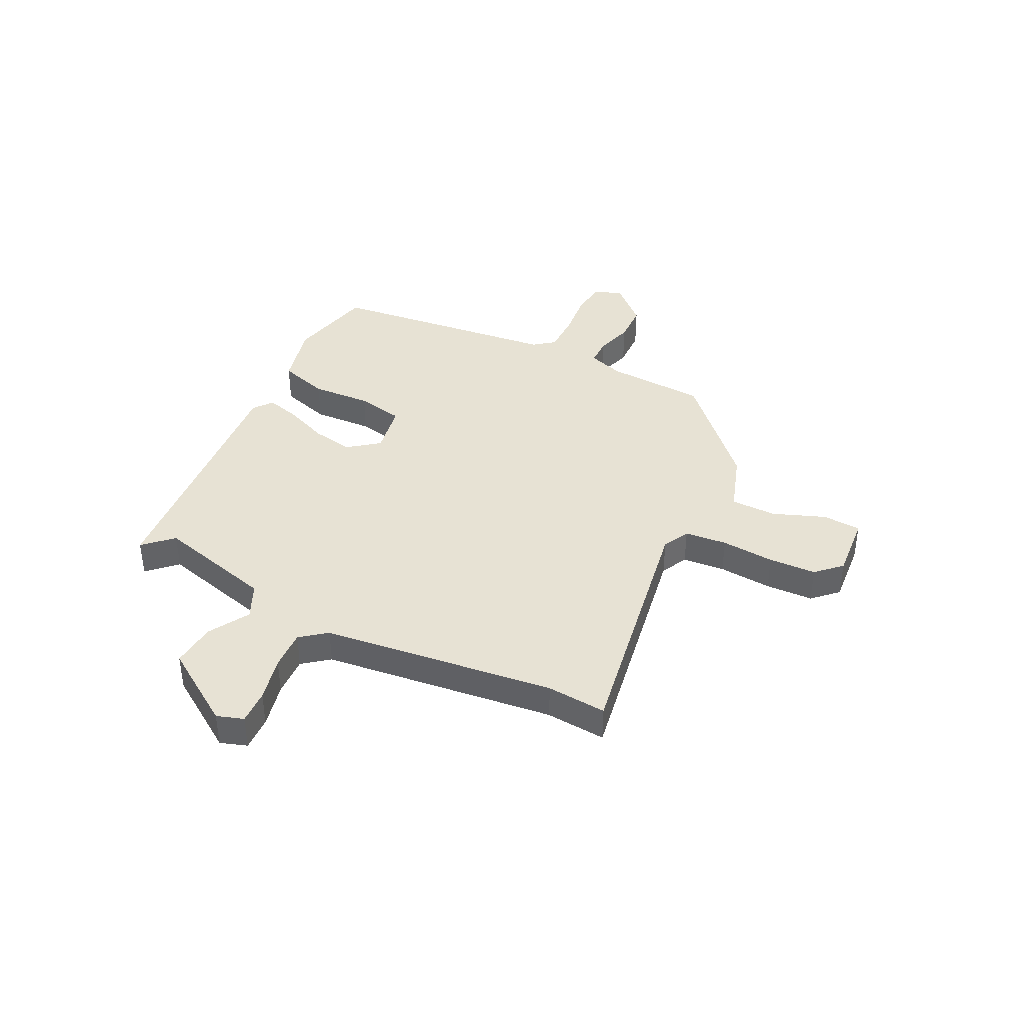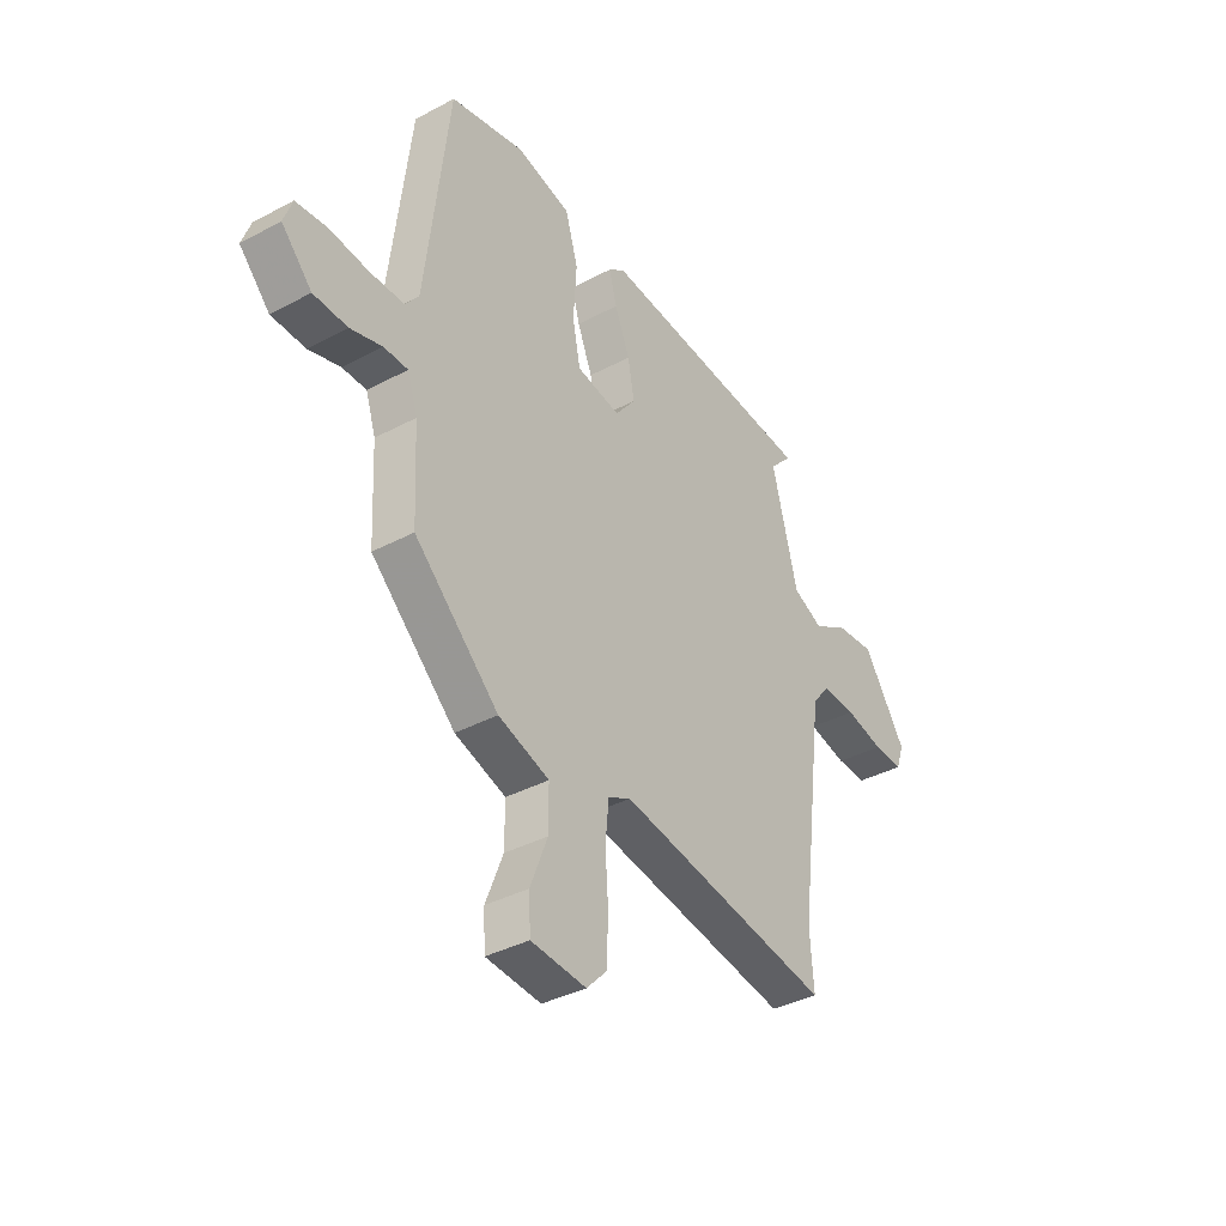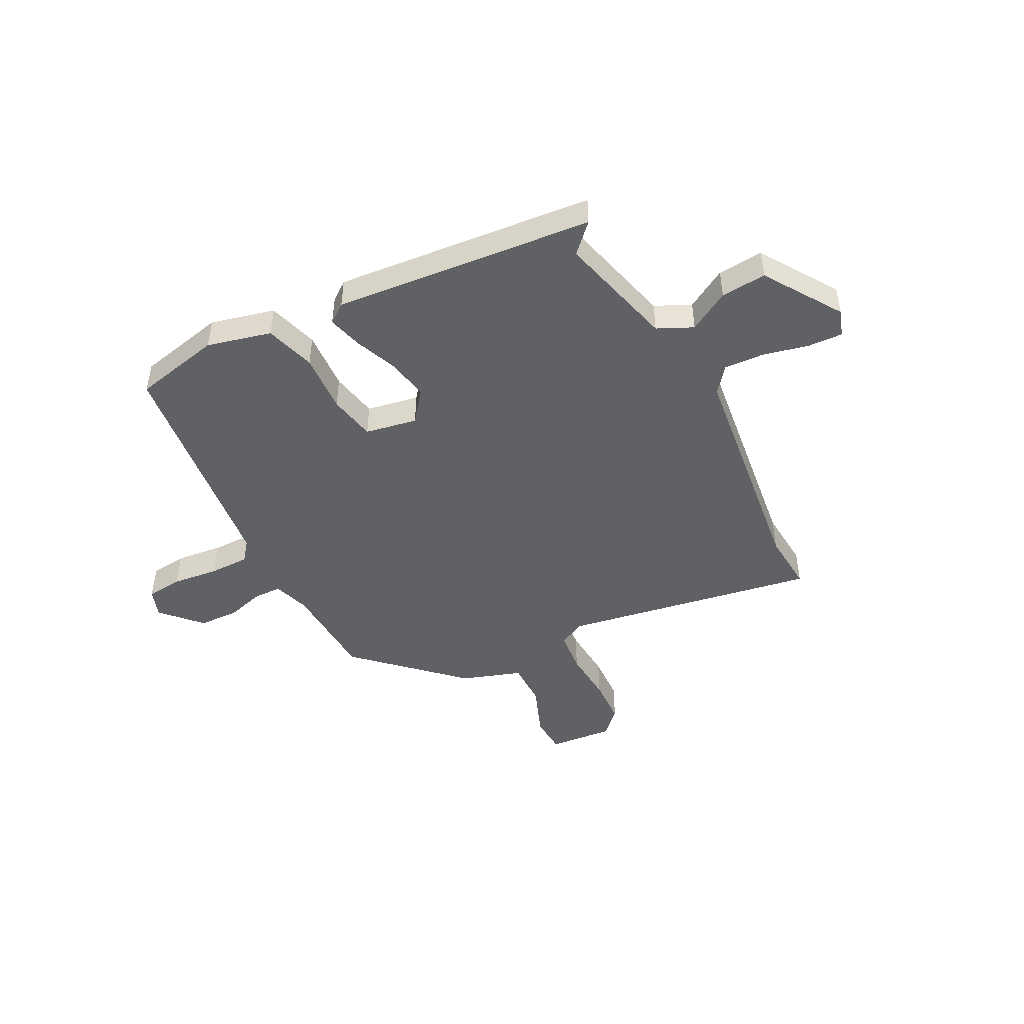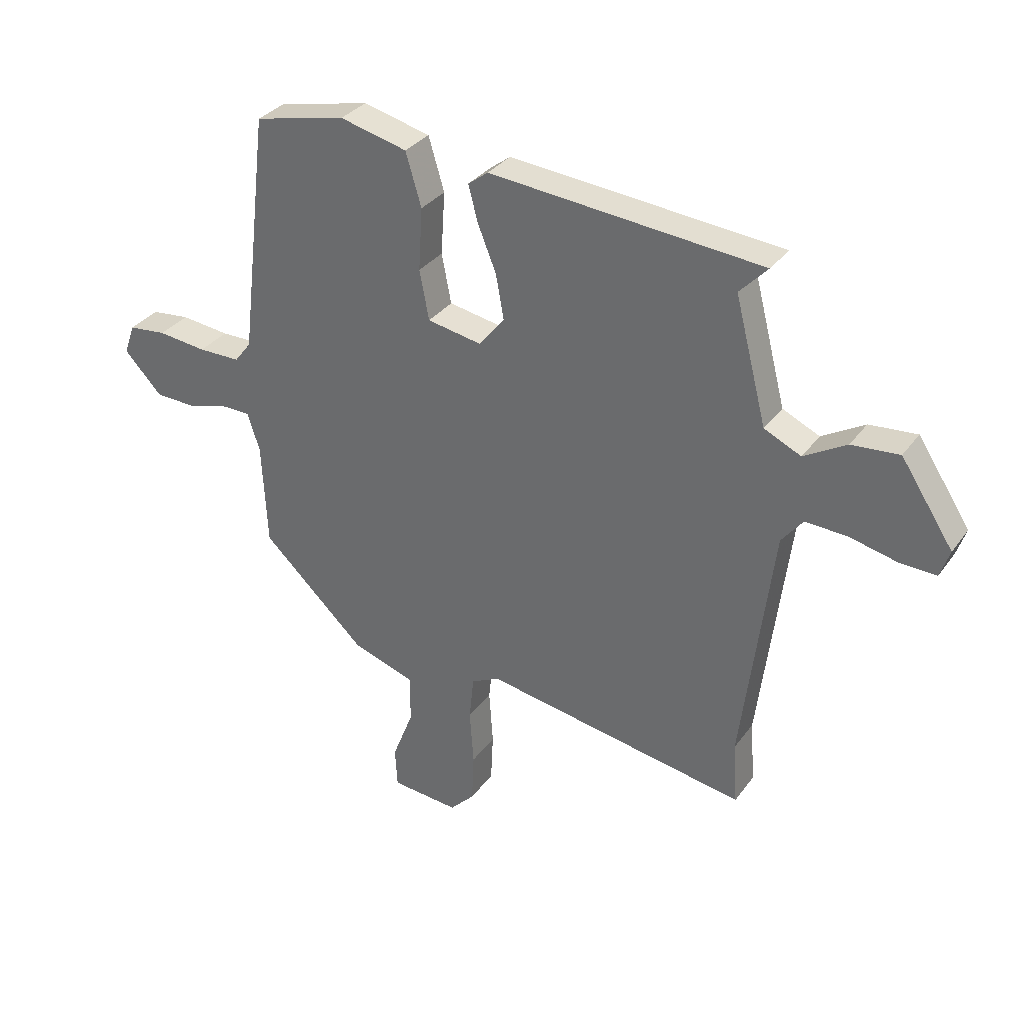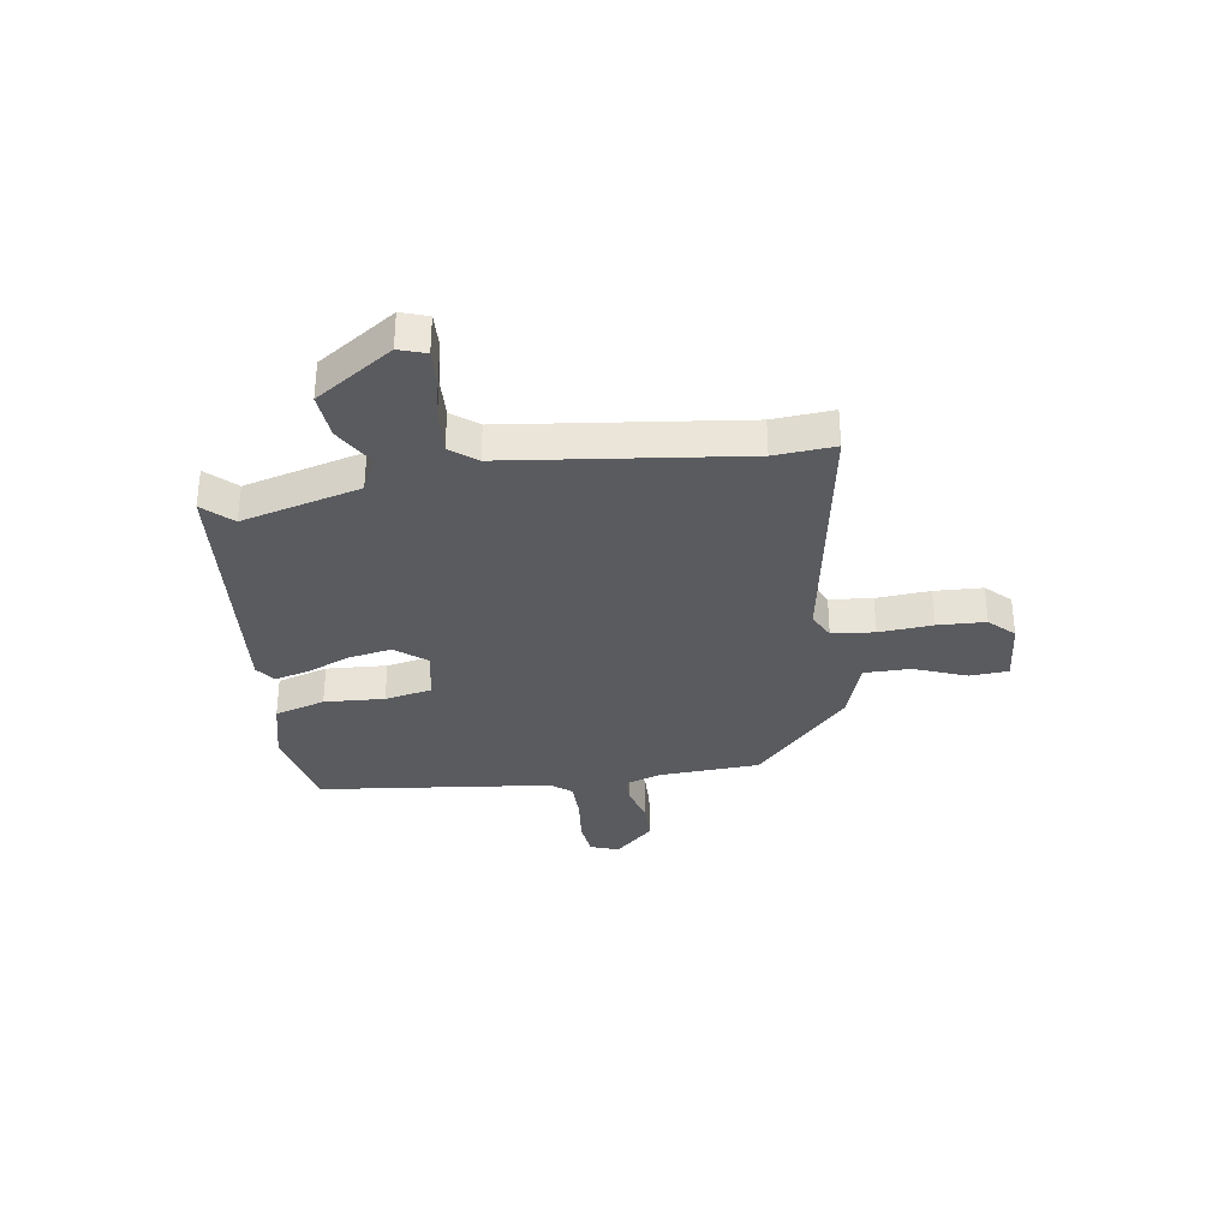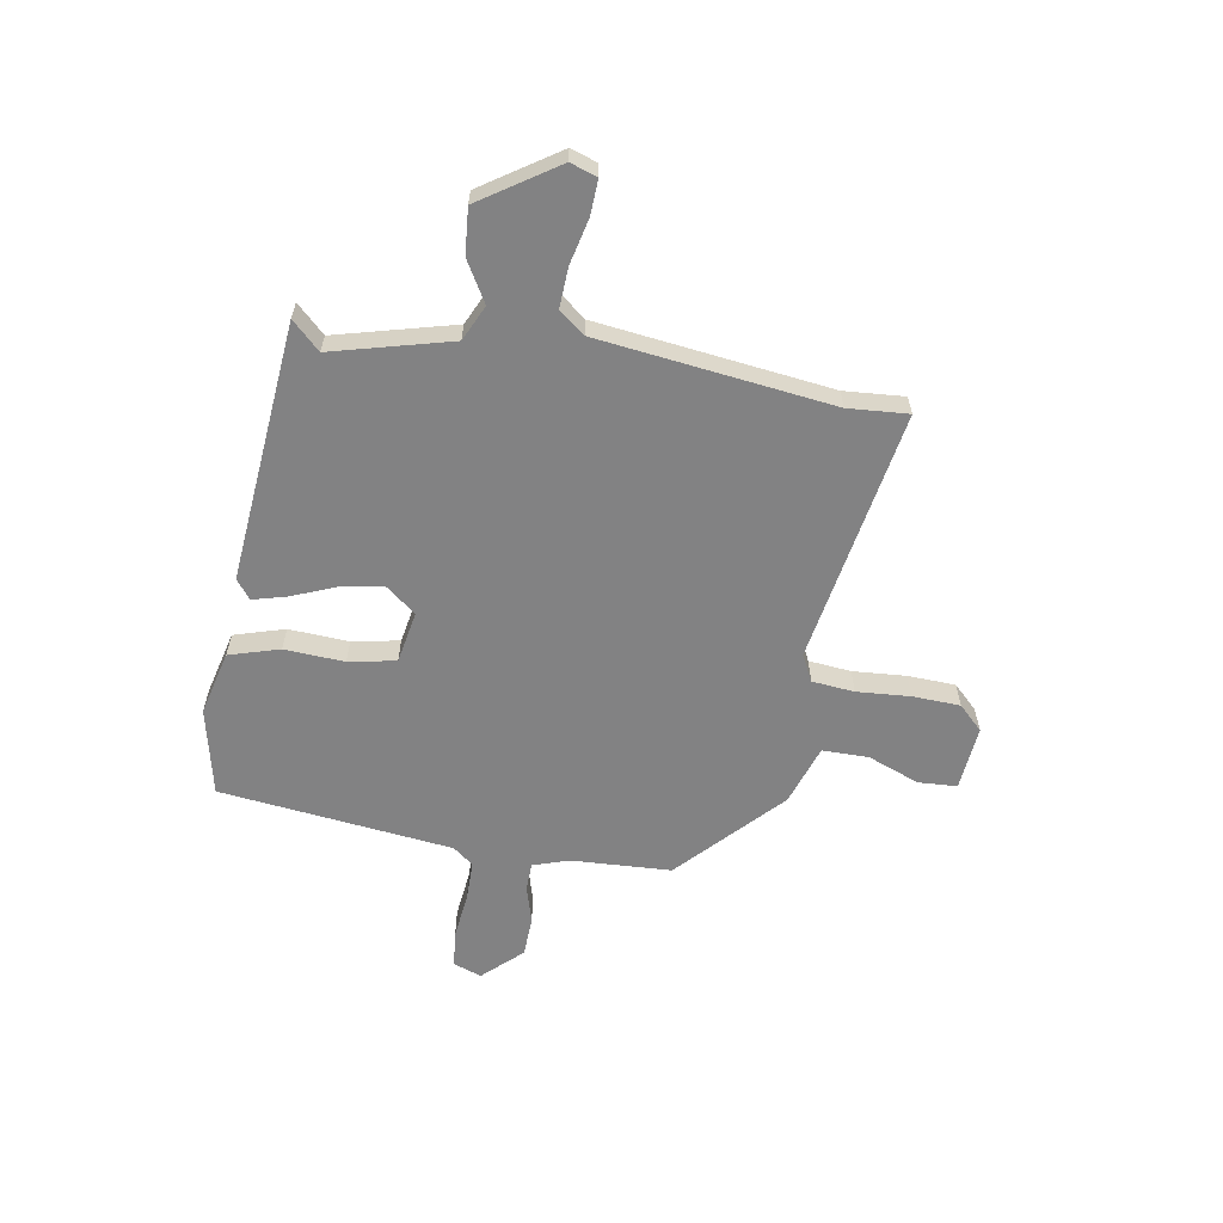
<metadata>
{"format":"obj","ext":"obj","renderer":"f3d","projection":"perspective","resolution":1024,"background":"white","views":[{"elev":39.9,"azim":116.8,"up":"+Y"},{"elev":-37.1,"azim":-55.4,"up":"+Z"},{"elev":-46.9,"azim":27.4,"up":"+Y"},{"elev":32.5,"azim":30.0,"up":"+Z"},{"elev":-33.2,"azim":98.8,"up":"+Y"},{"elev":-60.8,"azim":80.5,"up":"+Y"}]}
</metadata>
<code>
v 0.502 0.07 0.471
v 0.452 0.07 0.419
v 0.509 0.07 0.198
v 0.575 0.07 0.167
v 0.651 0.07 0.211
v 0.736 0.07 0.218
v 0.83 0.07 0.075
v 0.813 0.07 0.025
v 0.748 0.07 0.028
v 0.663 0.07 0.048
v 0.588 0.07 0.052
v 0.55 0.07 0.004
v 0.495 0.07 -0.432
v 0.503 0.07 -0.544
v 0.029 0.07 -0.461
v -0.021 0.07 -0.486
v -0.029 0.07 -0.565
v -0.022 0.07 -0.665
v -0.026 0.07 -0.754
v -0.07 0.07 -0.799
v -0.191 0.07 -0.788
v -0.195 0.07 -0.716
v -0.157 0.07 -0.619
v -0.157 0.07 -0.533
v -0.269 0.07 -0.495
v -0.455 0.07 -0.319
v -0.464 0.07 -0.133
v -0.486 0.07 -0.065
v -0.539 0.07 -0.064
v -0.609 0.07 -0.084
v -0.684 0.07 -0.081
v -0.751 0.07 -0.009
v -0.732 0.07 0.044
v -0.664 0.07 0.051
v -0.577 0.07 0.041
v -0.502 0.07 0.041
v -0.472 0.07 0.079
v -0.42 0.07 0.514
v -0.256 0.07 0.55
v -0.136 0.07 0.52
v -0.108 0.07 0.426
v -0.115 0.07 0.314
v -0.098 0.07 0.226
v -0.001 0.07 0.208
v 0.044 0.07 0.265
v 0.03 0.07 0.343
v -0.003 0.07 0.425
v -0.02 0.07 0.489
v 0.016 0.07 0.516
v 0.502 0 0.471
v 0.452 0 0.419
v 0.509 0 0.198
v 0.575 0 0.167
v 0.651 0 0.211
v 0.736 0 0.218
v 0.83 0 0.075
v 0.813 0 0.025
v 0.748 0 0.028
v 0.663 0 0.048
v 0.588 0 0.052
v 0.55 0 0.004
v 0.495 0 -0.432
v 0.503 0 -0.544
v 0.029 0 -0.461
v -0.021 0 -0.486
v -0.029 0 -0.565
v -0.022 0 -0.665
v -0.026 0 -0.754
v -0.07 0 -0.799
v -0.191 0 -0.788
v -0.195 0 -0.716
v -0.157 0 -0.619
v -0.157 0 -0.533
v -0.269 0 -0.495
v -0.455 0 -0.319
v -0.464 0 -0.133
v -0.486 0 -0.065
v -0.539 0 -0.064
v -0.609 0 -0.084
v -0.684 0 -0.081
v -0.751 0 -0.009
v -0.732 0 0.044
v -0.664 0 0.051
v -0.577 0 0.041
v -0.502 0 0.041
v -0.472 0 0.079
v -0.42 0 0.514
v -0.256 0 0.55
v -0.136 0 0.52
v -0.108 0 0.426
v -0.115 0 0.314
v -0.098 0 0.226
v -0.001 0 0.208
v 0.044 0 0.265
v 0.03 0 0.343
v -0.003 0 0.425
v -0.02 0 0.489
v 0.016 0 0.516
f 46 47 48 49
f 45 46 49 1
f 44 45 1 2
f 39 40 41 42
f 37 38 39 42
f 36 37 42 43
f 32 33 34 35
f 32 35 36
f 29 30 31 32
f 28 29 32 36
f 27 28 36 43
f 24 25 26 27
f 20 21 22 23
f 20 23 24
f 17 18 19 20
f 16 17 20 24
f 15 16 24 27
f 13 14 15 27
f 7 8 9 10
f 7 10 11
f 4 5 6 7
f 4 7 11
f 3 4 11 12
f 44 2 3 12
f 27 43 44
f 12 13 27 44
f 98 97 96 95
f 50 98 95 94
f 51 50 94 93
f 91 90 89 88
f 91 88 87 86
f 92 91 86 85
f 84 83 82 81
f 85 84 81
f 81 80 79 78
f 85 81 78 77
f 92 85 77 76
f 76 75 74 73
f 72 71 70 69
f 73 72 69
f 69 68 67 66
f 73 69 66 65
f 76 73 65 64
f 76 64 63 62
f 59 58 57 56
f 60 59 56
f 56 55 54 53
f 60 56 53
f 61 60 53 52
f 61 52 51 93
f 93 92 76
f 93 76 62 61
f 1 50 51 2
f 2 51 52 3
f 3 52 53 4
f 4 53 54 5
f 5 54 55 6
f 6 55 56 7
f 7 56 57 8
f 8 57 58 9
f 9 58 59 10
f 10 59 60 11
f 11 60 61 12
f 12 61 62 13
f 13 62 63 14
f 14 63 64 15
f 15 64 65 16
f 16 65 66 17
f 17 66 67 18
f 18 67 68 19
f 19 68 69 20
f 20 69 70 21
f 21 70 71 22
f 22 71 72 23
f 23 72 73 24
f 24 73 74 25
f 25 74 75 26
f 26 75 76 27
f 27 76 77 28
f 28 77 78 29
f 29 78 79 30
f 30 79 80 31
f 31 80 81 32
f 32 81 82 33
f 33 82 83 34
f 34 83 84 35
f 35 84 85 36
f 36 85 86 37
f 37 86 87 38
f 38 87 88 39
f 39 88 89 40
f 40 89 90 41
f 41 90 91 42
f 42 91 92 43
f 43 92 93 44
f 44 93 94 45
f 45 94 95 46
f 46 95 96 47
f 47 96 97 48
f 48 97 98 49
f 49 98 50 1

</code>
